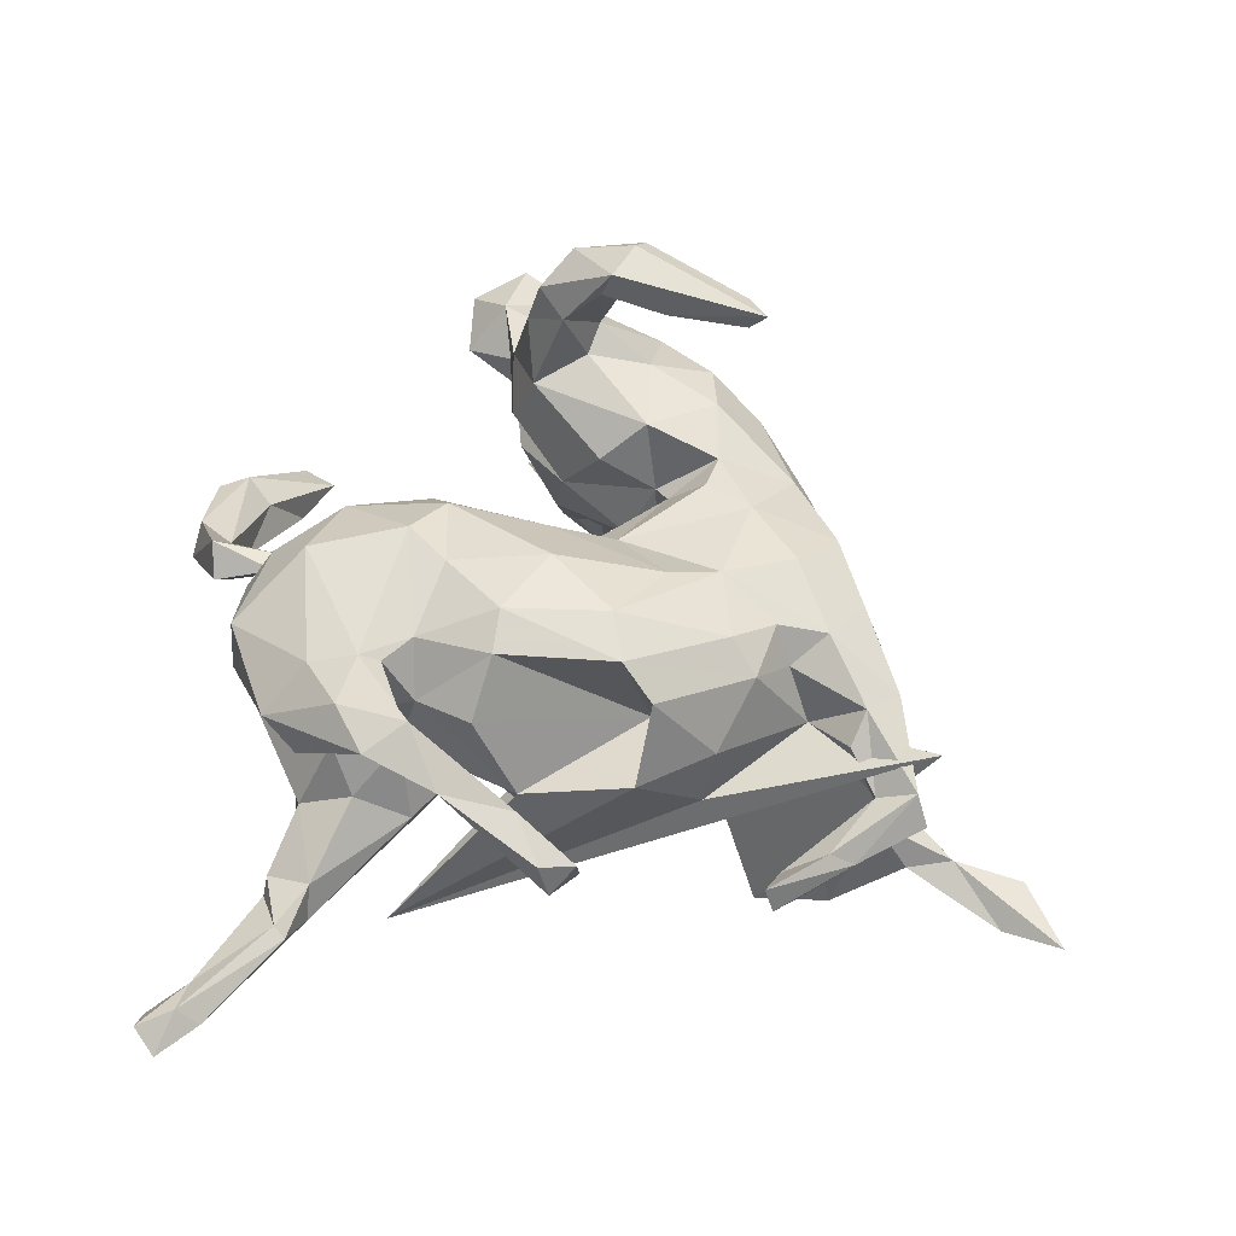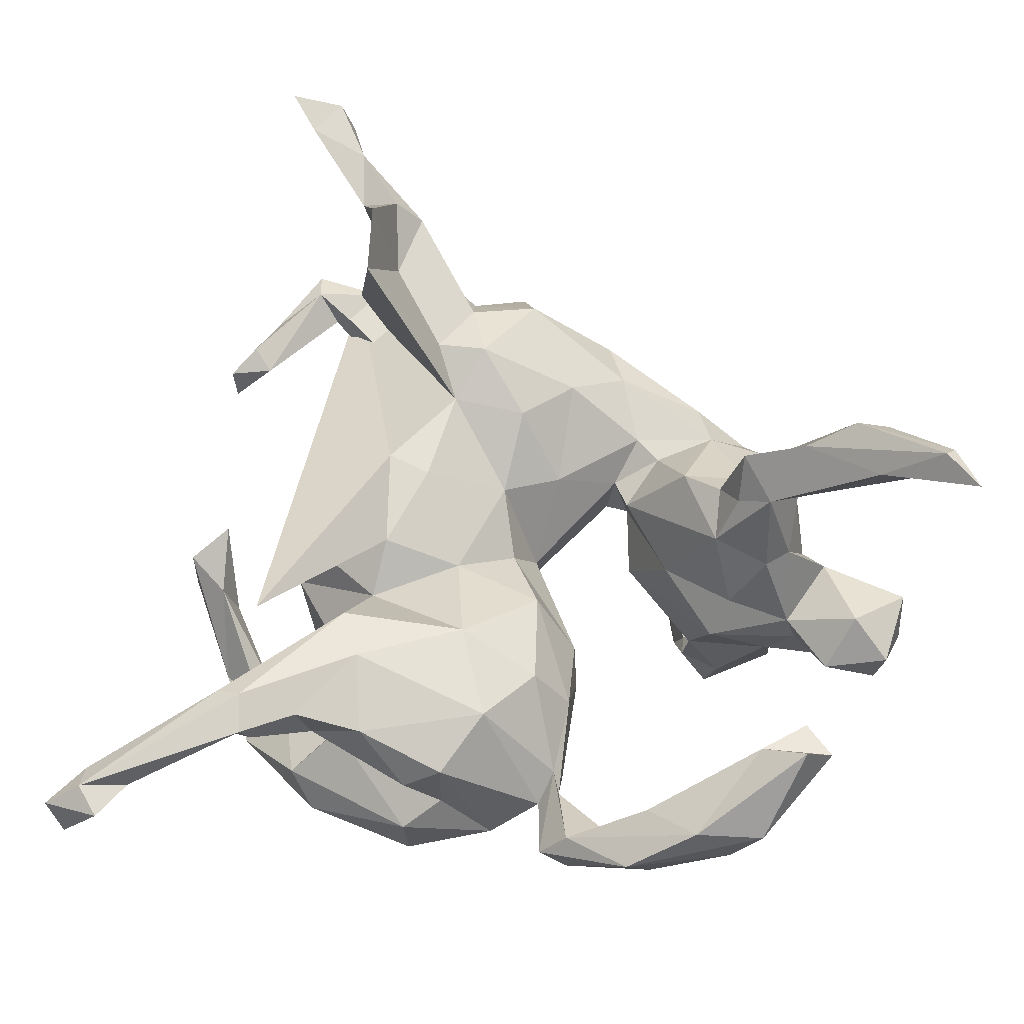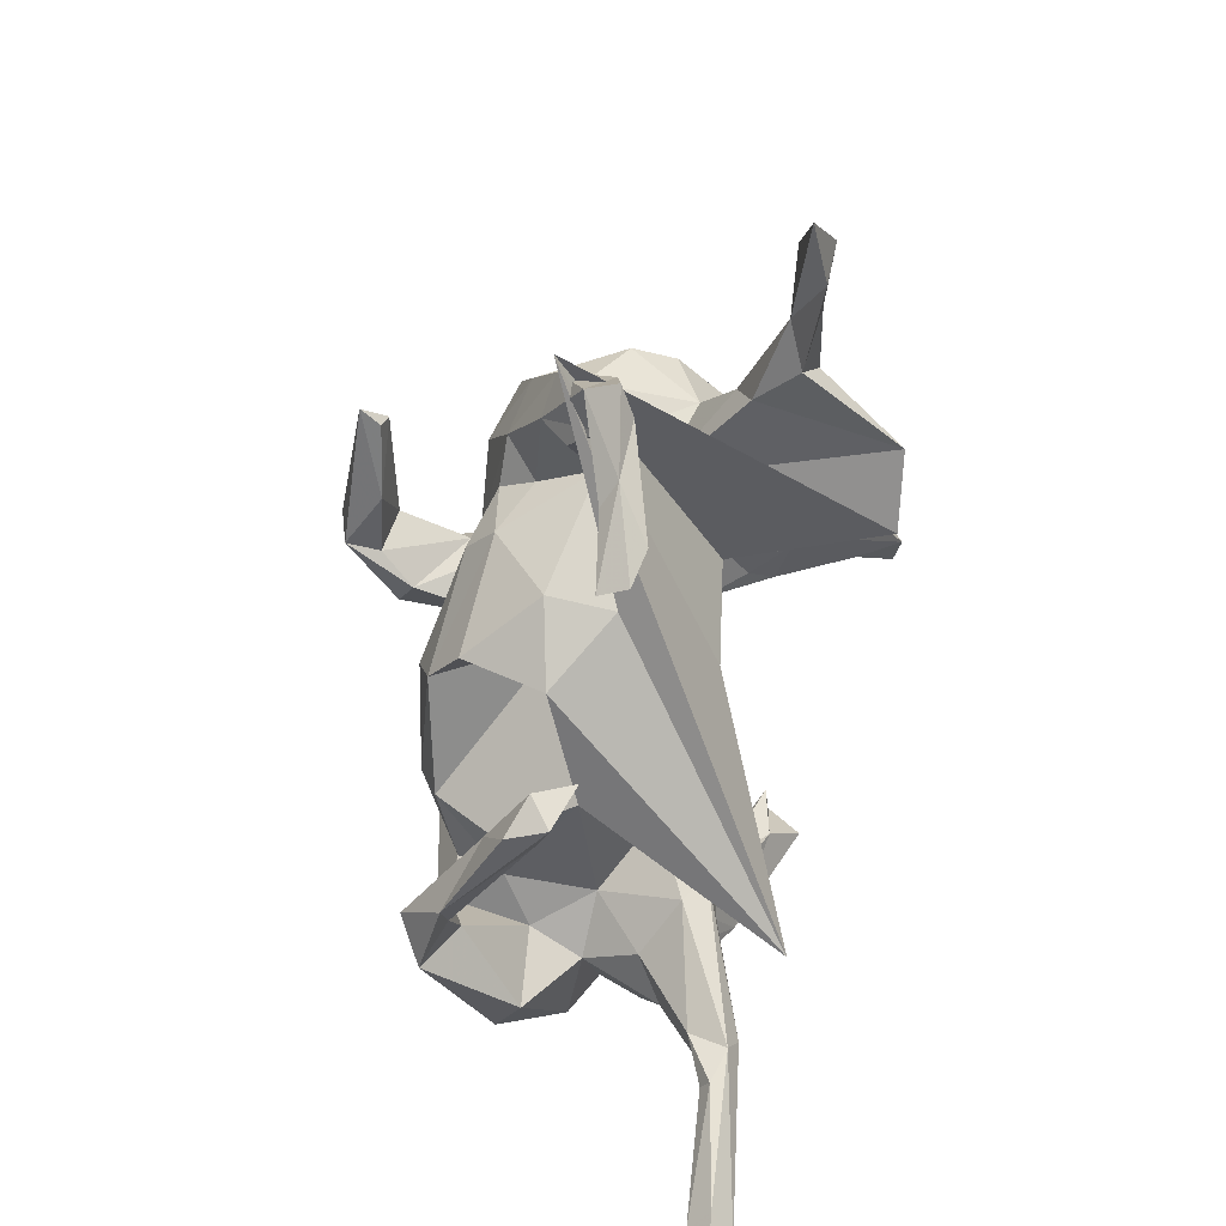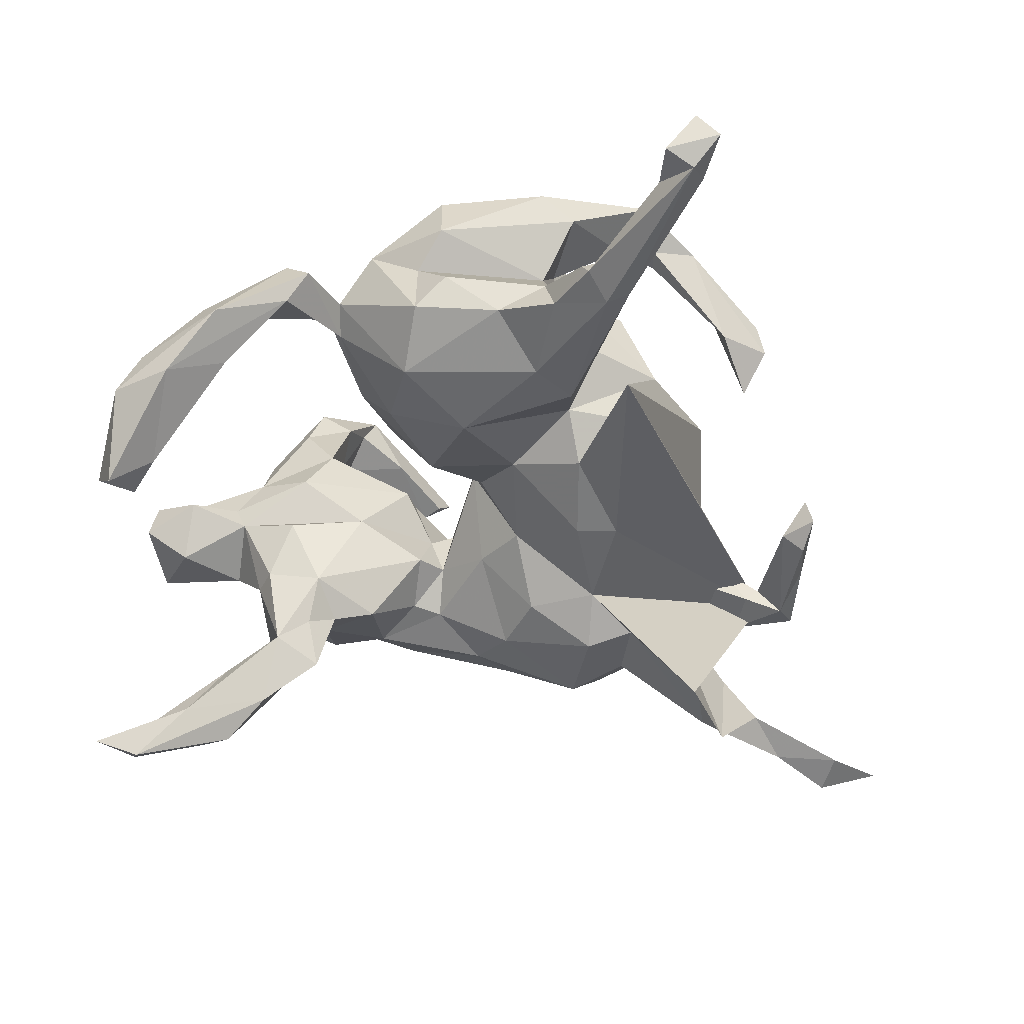
<metadata>
{"format":"obj","ext":"obj","renderer":"f3d","projection":"perspective","resolution":1024,"background":"white","views":[{"elev":50.1,"azim":93.6,"up":"+Z"},{"elev":-30.7,"azim":-180.0,"up":"+Y"},{"elev":24.1,"azim":93.3,"up":"+Y"},{"elev":-50.8,"azim":29.3,"up":"+Z"}]}
</metadata>
<code>
v 0.6273 -0.5031 -0.1218
v 0.577 -0.5041 -0.1718
v 0.6508 -0.4777 -0.1564
v 0.5945 -0.4563 -0.1294
v 0.6006 -0.4645 -0.1856
v 0.5975 -0.4257 -0.159
v 0.4513 -0.3491 -0.1399
v 0.5391 -0.4475 -0.151
v 0.3883 -0.3237 -0.1856
v 0.4644 -0.3339 -0.1523
v 0.3729 -0.3699 -0.14
v 0.3862 -0.3752 -0.1689
v 0.395 -0.308 -0.1225
v 0.4197 -0.3118 -0.1727
v 0.2918 -0.3329 -0.08381
v 0.3105 -0.3397 -0.1523
v 0.3051 -0.361 0.1235
v 0.3355 -0.3162 0.08803
v 0.1629 -0.4278 0.04269
v 0.2634 -0.2848 0.01588
v 0.346 -0.2539 0.2092
v 0.2206 -0.3504 -0.1189
v 0.1594 -0.405 -0.0543
v 0.2614 -0.3037 0.184
v 0.2867 -0.1829 -0.1107
v 0.1072 -0.4026 0.003476
v 0.4189 -0.2124 0.2036
v 0.1059 -0.4029 -0.09351
v 0.2953 -0.2579 -0.05701
v -0.03545 -0.4911 -0.01387
v 0.399 -0.1567 0.1681
v 0.4504 -0.1167 0.1723
v 0.1579 -0.4224 0.1275
v 0.04409 -0.3285 -0.131
v 0.03463 -0.3839 0.1339
v 0.353 -0.1905 0.1578
v 0.2594 -0.236 0.2012
v 0.3832 -0.1287 0.1704
v 0.03507 -0.4259 0.06072
v -0.07322 -0.4876 -0.05786
v 0.3835 -0.1567 0.229
v 0.4524 -0.0237 0.05849
v 0.2439 -0.1967 -0.002282
v 0.2593 -0.2415 0.08262
v -0.07523 -0.4959 0.0239
v 0.3385 -0.1768 0.1976
v 0.2268 -0.2442 -0.153
v -0.1854 -0.4769 -0.1306
v 0.255 -0.2082 0.1849
v -0.0352 -0.404 0.01276
v 0.497 0.00983 0.09136
v 0.5003 0.02324 0.03613
v -0.1418 -0.4877 -0.05661
v -0.2495 -0.5319 -0.1714
v 0.2609 -0.168 0.1138
v 0.248 -0.1705 -0.1414
v -0.155 -0.552 -0.1058
v 0.4439 0.05735 0.005461
v 0.4337 -0.02136 0.12
v -0.1896 -0.5396 -0.06581
v 0.3294 -0.03182 0.01475
v -0.3008 -0.5359 -0.1114
v 0.2463 -0.06579 0.1996
v -0.05748 -0.3626 -0.008665
v 0.4703 0.05686 0.06092
v 0.2068 -0.1723 0.1775
v -0.03021 -0.2501 -0.09724
v 0.298 -0.01997 -0.06573
v 0.2105 -0.1062 -0.07636
v -0.06501 -0.389 0.01088
v 0.07562 -0.3282 0.195
v -0.03137 -0.2913 0.1584
v 0.2146 0.1371 0.04484
v 0.3022 -0.0903 0.1252
v 0.05236 -0.193 0.2183
v 0.1902 -0.03796 -0.1244
v -0.07138 -0.3425 0.05367
v 0.3376 0.1219 0.05213
v 0.1025 -0.1394 0.211
v -0.3411 -0.535 -0.167
v -0.08077 -0.2585 -0.02652
v -0.2942 -0.461 -0.14
v -0.3279 -0.4954 -0.1174
v 0.07532 -0.2 -0.1452
v -0.07021 -0.1779 0.1385
v 0.09795 -0.000847 0.2283
v -0.09107 -0.1492 0.01049
v -0.4369 -0.4331 -0.2162
v 0.0838 -0.05991 -0.08513
v -0.0345 -0.1157 -0.0791
v 0.1888 -0.06041 0.2234
v 0.4407 0.2954 -0.01365
v -0.397 -0.453 -0.2635
v 0.3638 -0.2151 -0.2422
v 0.2526 0.0997 0.2041
v 0.4462 0.3072 -0.05366
v -0.4049 -0.3854 -0.2119
v -0.3407 -0.4245 -0.219
v -0.01702 -0.1496 0.1904
v 0.1298 0.06803 -0.1432
v 0.2807 0.2246 0.05822
v 0.1842 0.08517 0.2224
v -0.095 -0.1835 0.0691
v 0.2854 0.1412 0.1616
v -0.000274 -0.01684 -0.03188
v 0.4091 0.3425 -0.07193
v 0.1866 0.09335 -0.1516
v 0.2025 0.2721 0.1235
v -0.009668 -0.01476 0.1627
v 0.2901 0.2092 -0.03096
v 0.08951 0.1948 -0.151
v 0.3791 0.3774 -0.01406
v 0.3871 0.3152 -0.05017
v 0.07803 0.1493 0.1795
v -0.06869 0.105 -0.06214
v 0.2556 0.5195 0.04627
v 0.2164 0.2871 -0.3614
v 0.3128 0.4634 -0.05103
v -0.03133 0.02548 0.09518
v -0.01332 0.1744 -0.1437
v -0.03462 0.01717 0.04301
v 0.0145 0.07498 -0.0809
v 0.3779 0.4117 -0.03706
v 0.1687 0.2372 0.1631
v -0.01655 0.07728 0.1323
v 0.2924 0.4902 0.009043
v 0.1785 0.3862 -0.2184
v 0.1582 0.3292 -0.07197
v -0.1476 0.1389 0.0747
v 0.2867 0.4361 -0.0123
v 0.1757 0.3446 -9e-05
v -0.2334 -0.01569 0.007271
v 0.1441 0.3155 0.07794
v 0.2396 0.3999 0.03278
v 0.04553 0.2622 -0.1888
v -0.1917 0.176 -0.06391
v 0.2661 0.4299 -0.02728
v -0.3025 -0.09201 0.07322
v 0.1154 0.2785 -0.1766
v 0.1132 0.2959 0.1261
v 0.2116 0.3937 -0.3665
v 0.3138 0.5058 -0.0354
v -0.4159 -0.09838 0.01566
v -0.2764 -0.05754 0.1613
v -0.157 0.1253 -0.01877
v -0.3007 -0.03147 -0.1163
v 0.2013 0.4194 0.06654
v -0.3761 -0.06469 -0.09735
v -0.4297 -0.1062 0.0544
v -0.3257 -0.08399 -0.02036
v -0.4712 -0.1721 0.02743
v -0.2748 -0.01357 0.2879
v 0.05111 0.2202 0.1554
v 0.1819 0.483 -0.2635
v 0.234 0.4945 -0.2426
v -0.3309 -0.004171 -0.1803
v -0.3251 -0.06754 0.2402
v -0.1823 0.04198 0.1125
v -0.311 -0.04854 0.3136
v 0.2025 0.4479 -0.1841
v -0.174 0.07872 -0.02972
v -0.3076 0.03456 -0.1502
v -0.3736 -0.02755 -0.2172
v -0.4115 -0.04128 -0.09414
v 0.06291 0.347 -0.1651
v 0.2211 0.4803 -0.0267
v 0.1338 0.4367 -0.165
v 0.01589 0.3204 0.148
v -0.1296 0.1921 0.1284
v -0.3372 0.03643 -0.2412
v 0.06083 0.3917 -0.1191
v 0.1253 0.3744 -0.01908
v 0.3513 0.7102 -0.2493
v -0.179 0.1206 0.05931
v -0.09053 0.2254 -0.1367
v -0.4205 0.001135 0.1006
v -0.5176 -0.05479 -0.3369
v -0.4295 0.05051 -0.07088
v -0.08338 0.2565 0.137
v 0.1149 0.3659 0.1147
v -0.3889 -0.09661 0.1066
v 0.1622 0.4644 0.0498
v -0.5126 -0.1244 -0.03759
v 0.1437 0.4832 -0.2196
v -0.3515 0.07104 -0.1182
v -0.2072 0.1062 0.1611
v -0.2226 0.1435 -0.0569
v -0.4066 -0.05065 0.2192
v 0.235 0.576 -0.2645
v 0.2292 0.559 -0.227
v -0.5784 -0.05783 -0.3381
v 0.3155 0.6269 -0.2671
v -0.2818 0.03853 0.3323
v 0.08765 0.4259 0.02138
v -0.311 0.01706 0.189
v -0.5604 -0.1721 0.005661
v -0.5476 -0.1709 0.05964
v -0.4187 0.01444 -0.3026
v -0.3507 0.03179 0.2133
v -0.4657 -0.02912 -0.2513
v -0.2571 0.07029 -0.1304
v -0.4063 0.06832 -0.207
v -0.3498 -0.003829 0.3522
v 0.2725 0.6664 -0.277
v -0.2692 0.05435 0.381
v 0.2543 0.6575 -0.2341
v -0.5001 -0.1187 0.09407
v -0.4737 -0.0226 -0.01662
v -0.488 0.02277 -0.3518
v -0.4237 0.02602 -0.1712
v -0.5988 -0.06316 -0.4072
v -0.03144 0.3517 -0.1686
v -0.4645 -0.007054 0.05817
v -0.4756 0.03766 -0.2505
v -0.3749 0.0247 0.2566
v -0.3366 0.07741 0.3122
v -0.6439 -0.1105 -0.3961
v -0.6142 -0.04798 -0.3916
v -0.5339 0.02157 -0.3425
v -0.5937 -0.09638 0.07437
v -0.2548 0.1277 0.3249
v -0.5282 -0.003747 -0.2737
v -0.171 0.2715 -0.08827
v 0.04434 0.4141 0.08914
v -0.0159 0.4219 -0.08926
v -0.3491 0.09544 0.3688
v 0.01034 0.4439 -0.03152
v -0.1771 0.2076 0.13
v -0.3159 0.1053 0.1691
v -0.4049 0.02187 0.1807
v -0.319 0.08273 0.3905
v -0.4199 0.116 0.1131
v -0.3069 0.1807 -0.05788
v -0.5215 -0.02094 0.08394
v -0.387 0.1533 -0.05748
v -0.05328 0.3748 0.1116
v -0.5936 -0.06754 -0.000781
v -0.4452 0.01196 0.005718
v -0.09595 0.3969 0.000571
v -0.1518 0.3398 -0.07193
v -0.267 0.2019 0.1457
v -0.3658 0.2072 0.007886
v -0.2911 0.2507 -0.03061
v -0.4386 0.1056 -0.0212
v -0.2145 0.3359 0.02081
v -0.3463 0.1927 0.128
v -0.2348 0.2658 0.3486
v -0.1806 0.3152 0.08346
v -0.3078 0.2653 0.06918
v -0.2415 0.2402 0.3208
v -0.2786 0.2403 0.3385
v -0.2729 0.2415 0.3136
f 46 36 49
f 44 49 36
f 37 46 49
f 38 36 46
f 66 49 55
f 44 55 49
f 63 66 55
f 37 49 66
f 27 41 21
f 37 21 41
f 17 27 21
f 32 41 27
f 18 27 17
f 24 17 21
f 37 24 21
f 33 17 24
f 31 27 36
f 18 36 27
f 38 31 36
f 32 27 31
f 42 32 31
f 59 41 32
f 42 31 38
f 38 46 41
f 37 41 46
f 59 38 41
f 71 24 37
f 71 33 24
f 35 33 71
f 51 59 32
f 42 38 59
f 75 37 66
f 75 71 37
f 91 66 63
f 95 91 63
f 79 66 91
f 86 79 91
f 75 66 79
f 99 75 79
f 72 71 75
f 99 72 75
f 35 71 72
f 102 86 91
f 99 79 86
f 109 99 86
f 85 72 99
f 73 95 63
f 102 91 95
f 124 102 95
f 114 86 102
f 153 114 102
f 109 86 114
f 159 157 152
f 144 152 157
f 205 159 152
f 188 157 159
f 195 152 144
f 186 195 144
f 199 152 195
f 54 57 80
f 62 80 57
f 93 54 80
f 40 57 54
f 84 47 34
f 22 34 47
f 67 84 34
f 56 47 84
f 9 47 56
f 69 56 84
f 16 22 47
f 28 34 22
f 14 9 56
f 16 47 9
f 12 16 9
f 5 9 14
f 25 14 56
f 6 5 14
f 12 9 5
f 8 12 5
f 2 8 5
f 7 12 8
f 3 5 6
f 10 6 14
f 13 10 14
f 4 6 10
f 210 200 163
f 177 163 200
f 164 210 163
f 214 200 210
f 214 210 202
f 185 202 210
f 219 214 202
f 178 185 210
f 164 178 210
f 235 185 178
f 162 202 185
f 238 178 164
f 148 164 163
f 212 175 223
f 136 223 175
f 240 212 223
f 135 175 212
f 212 171 165
f 167 165 171
f 135 212 165
f 225 171 212
f 163 146 148
f 150 148 146
f 156 146 163
f 162 146 156
f 170 156 163
f 201 162 185
f 170 202 162
f 156 170 162
f 198 202 170
f 146 162 201
f 233 201 185
f 120 175 135
f 139 135 165
f 184 165 167
f 128 167 171
f 184 139 165
f 127 139 184
f 117 139 127
f 154 127 184
f 190 184 167
f 167 128 160
f 141 160 128
f 190 167 160
f 155 190 160
f 111 120 135
f 115 175 120
f 122 120 111
f 139 111 135
f 222 200 214
f 173 190 192
f 155 192 190
f 204 173 192
f 206 190 173
f 141 127 154
f 155 141 154
f 117 127 141
f 218 217 191
f 177 191 217
f 222 218 191
f 211 217 218
f 200 191 177
f 211 177 217
f 200 222 191
f 219 218 222
f 211 198 177
f 163 177 198
f 209 198 211
f 219 222 214
f 209 218 219
f 209 219 202
f 198 209 202
f 204 192 189
f 155 189 192
f 206 204 189
f 206 173 204
f 209 211 218
f 172 128 171
f 201 161 146
f 132 146 161
f 187 161 201
f 175 115 136
f 145 136 115
f 122 115 120
f 48 53 40
f 70 40 53
f 54 48 40
f 82 53 48
f 147 130 126
f 112 126 130
f 182 147 126
f 134 130 147
f 174 161 145
f 187 145 161
f 129 174 145
f 132 161 174
f 58 65 52
f 51 52 65
f 42 58 52
f 59 65 58
f 42 59 58
f 51 65 59
f 67 64 81
f 70 81 64
f 90 67 81
f 34 64 67
f 40 70 64
f 77 81 70
f 94 78 61
f 73 61 78
f 68 94 61
f 110 78 94
f 87 81 103
f 77 103 81
f 119 87 103
f 90 81 87
f 101 78 110
f 131 101 110
f 104 78 101
f 116 131 110
f 108 101 131
f 87 121 105
f 122 105 121
f 90 87 105
f 119 121 87
f 129 121 119
f 89 90 105
f 133 108 131
f 104 101 108
f 147 133 131
f 140 108 133
f 137 130 134
f 131 134 147
f 137 134 131
f 180 133 147
f 124 108 140
f 180 140 133
f 125 129 119
f 145 121 129
f 115 121 145
f 158 138 132
f 143 132 138
f 174 158 132
f 144 138 158
f 186 158 174
f 132 143 150
f 148 150 143
f 146 132 150
f 149 143 138
f 182 180 147
f 224 180 182
f 228 174 129
f 128 117 141
f 116 117 128
f 121 115 122
f 111 117 116
f 131 116 128
f 139 117 111
f 111 100 122
f 89 122 100
f 107 100 111
f 111 116 107
f 94 107 116
f 76 100 107
f 97 88 83
f 80 83 88
f 82 97 83
f 98 88 97
f 105 122 89
f 76 89 100
f 76 107 94
f 110 94 116
f 93 80 88
f 62 83 80
f 60 83 62
f 53 82 83
f 98 97 82
f 69 89 76
f 68 76 94
f 98 54 93
f 82 48 98
f 54 98 48
f 90 84 67
f 155 160 141
f 70 53 45
f 60 45 53
f 50 70 45
f 83 60 53
f 57 45 60
f 30 40 64
f 64 50 30
f 45 30 50
f 34 50 64
f 57 40 30
f 50 28 39
f 26 39 28
f 77 50 39
f 34 28 50
f 19 39 26
f 23 26 28
f 61 55 43
f 44 43 55
f 69 61 43
f 74 55 61
f 25 69 43
f 68 61 69
f 32 42 52
f 62 57 60
f 30 45 57
f 20 26 23
f 22 23 28
f 43 29 25
f 13 25 29
f 20 29 43
f 15 29 20
f 44 20 43
f 15 20 23
f 19 26 20
f 22 15 23
f 16 15 22
f 13 29 15
f 249 243 242
f 233 242 243
f 246 249 242
f 245 243 249
f 240 243 245
f 248 245 249
f 232 242 244
f 235 244 242
f 238 232 244
f 246 242 232
f 223 233 243
f 235 242 233
f 185 235 233
f 178 244 235
f 33 39 19
f 18 19 20
f 18 20 44
f 69 76 68
f 113 96 92
f 123 92 96
f 112 113 92
f 106 96 113
f 89 69 84
f 90 89 84
f 118 106 113
f 123 96 106
f 112 92 123
f 118 123 106
f 130 113 112
f 126 112 123
f 130 118 113
f 142 123 118
f 137 118 130
f 172 131 128
f 166 142 118
f 126 123 142
f 166 126 142
f 17 19 18
f 36 18 44
f 241 249 246
f 241 248 249
f 239 245 248
f 234 237 220
f 196 220 237
f 207 234 220
f 208 237 234
f 183 237 208
f 213 208 234
f 207 213 234
f 238 208 213
f 238 176 232
f 230 232 176
f 213 176 238
f 178 238 244
f 229 246 232
f 236 239 248
f 240 245 239
f 179 236 248
f 224 239 236
f 168 224 236
f 227 239 224
f 194 227 224
f 225 239 227
f 183 196 237
f 197 220 196
f 151 197 196
f 207 220 197
f 181 176 213
f 168 180 224
f 194 224 182
f 166 194 182
f 183 151 196
f 207 197 151
f 149 207 151
f 143 149 151
f 181 207 149
f 183 143 151
f 181 149 138
f 144 181 138
f 69 25 56
f 11 15 16
f 14 25 13
f 11 13 15
f 12 11 16
f 7 11 12
f 7 13 11
f 13 7 10
f 4 10 7
f 4 7 8
f 251 216 226
f 215 226 216
f 247 251 226
f 252 216 251
f 231 247 226
f 252 251 247
f 221 216 252
f 205 247 231
f 203 231 226
f 221 247 205
f 203 205 231
f 250 247 221
f 252 250 221
f 252 247 250
f 193 221 205
f 157 181 144
f 129 125 169
f 179 169 125
f 228 129 169
f 186 174 228
f 179 228 169
f 144 158 186
f 241 186 228
f 213 207 181
f 153 180 168
f 179 168 236
f 153 168 179
f 228 179 248
f 241 228 248
f 241 229 186
f 195 186 229
f 246 229 241
f 188 230 176
f 181 188 176
f 215 230 188
f 199 229 232
f 232 230 199
f 215 199 230
f 195 229 199
f 33 19 17
f 35 39 33
f 51 32 52
f 77 39 35
f 199 215 216
f 203 226 215
f 188 203 215
f 159 205 203
f 216 221 193
f 152 193 205
f 199 193 152
f 188 159 203
f 193 199 216
f 181 157 188
f 125 109 114
f 153 125 114
f 119 109 125
f 153 102 124
f 140 153 124
f 108 124 95
f 104 108 95
f 73 104 95
f 77 72 85
f 109 85 99
f 119 85 109
f 104 73 78
f 103 77 85
f 35 72 77
f 74 73 63
f 55 74 63
f 61 73 74
f 223 243 240
f 212 240 239
f 143 183 208
f 50 77 70
f 119 103 85
f 153 140 180
f 179 125 153
f 164 208 238
f 171 227 194
f 126 166 182
f 172 194 166
f 164 143 208
f 148 143 164
f 136 145 187
f 233 136 187
f 194 172 171
f 131 172 166
f 137 166 118
f 137 131 166
f 212 239 225
f 171 225 227
f 88 98 93
f 163 198 170
f 189 184 190
f 206 189 190
f 154 184 189
f 155 154 189
f 1 8 2
f 3 2 5
f 3 6 4
f 1 4 8
f 3 4 1
f 3 1 2
f 233 187 201
f 233 223 136

</code>
